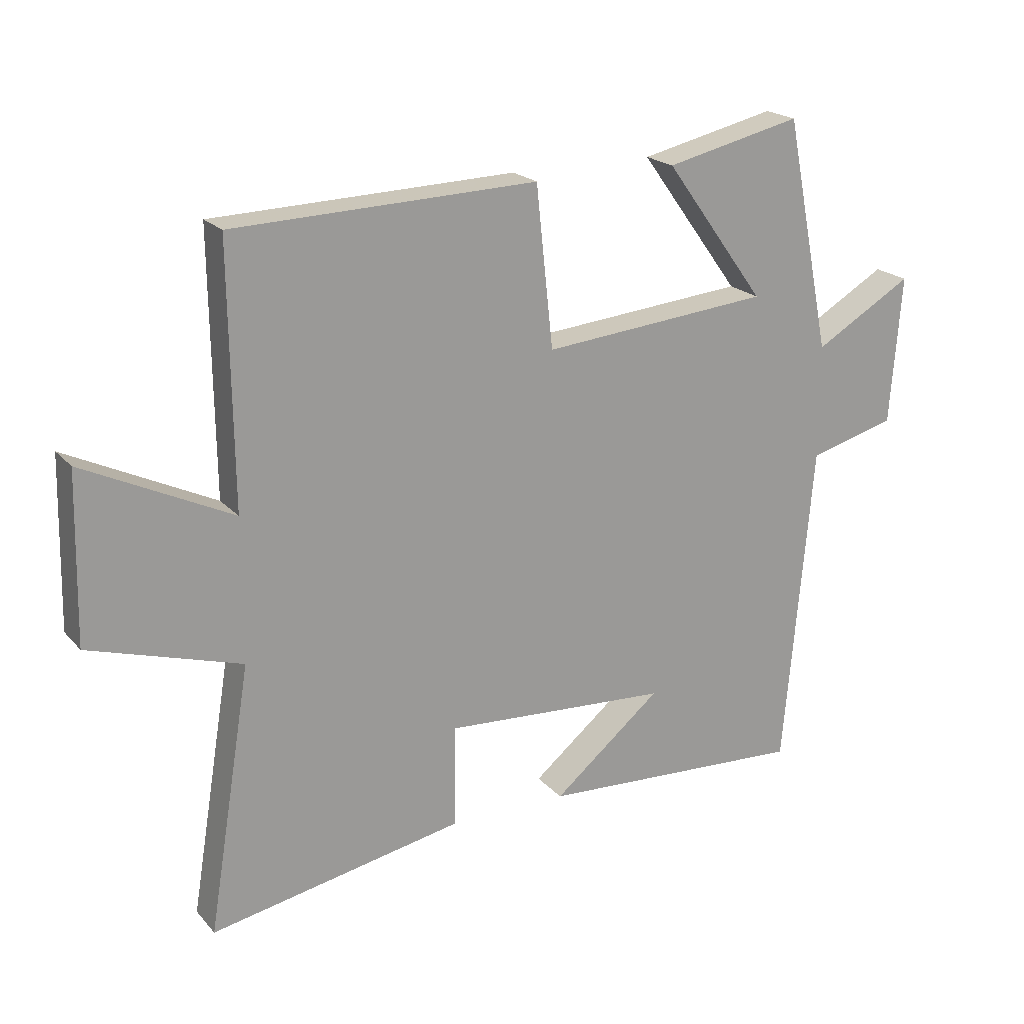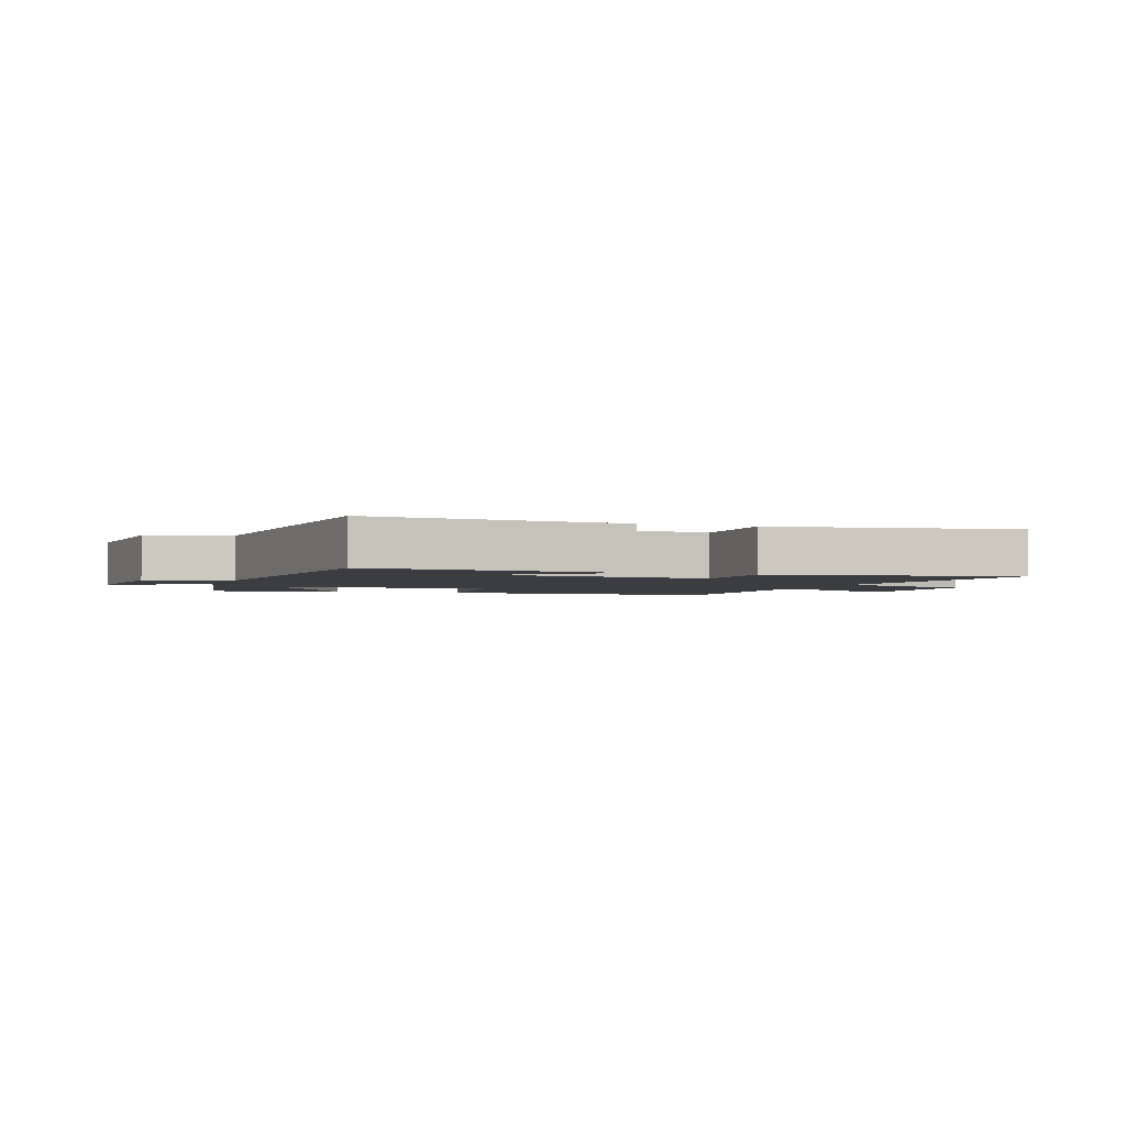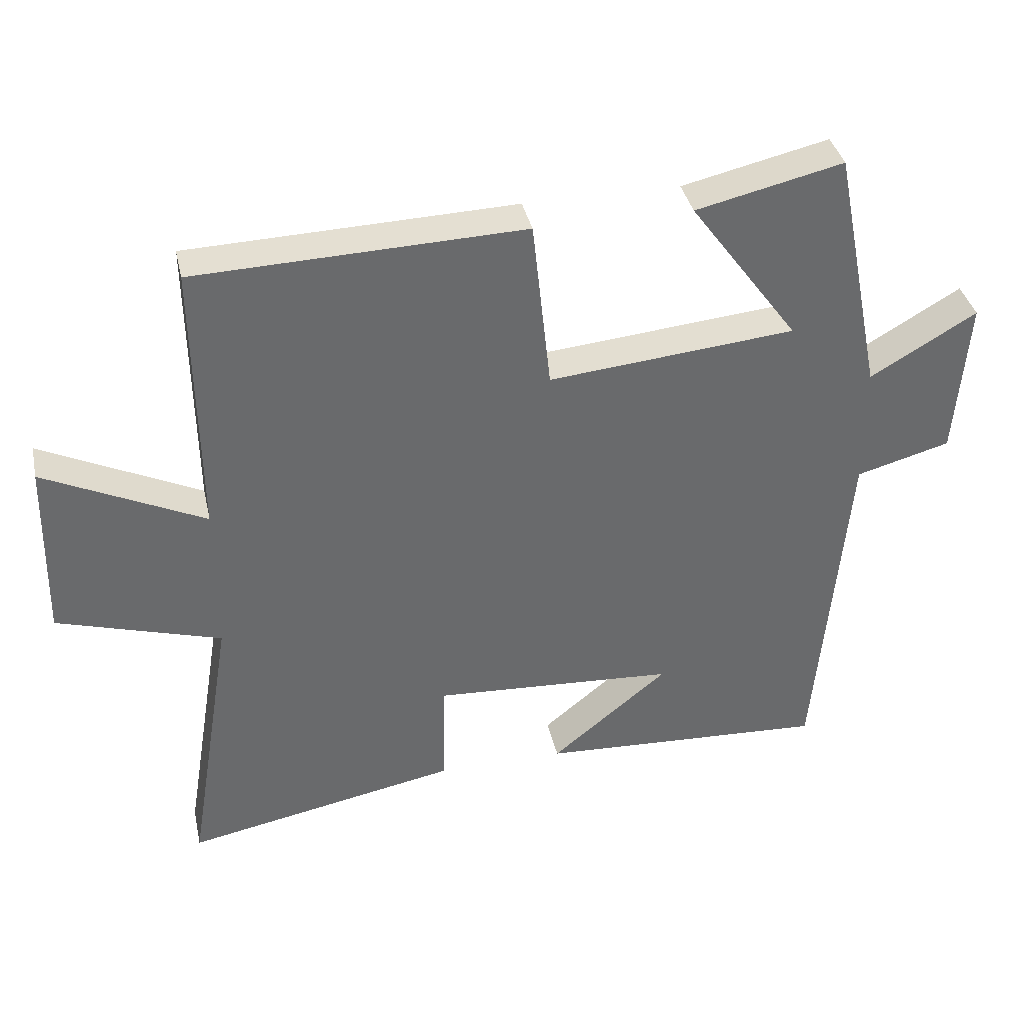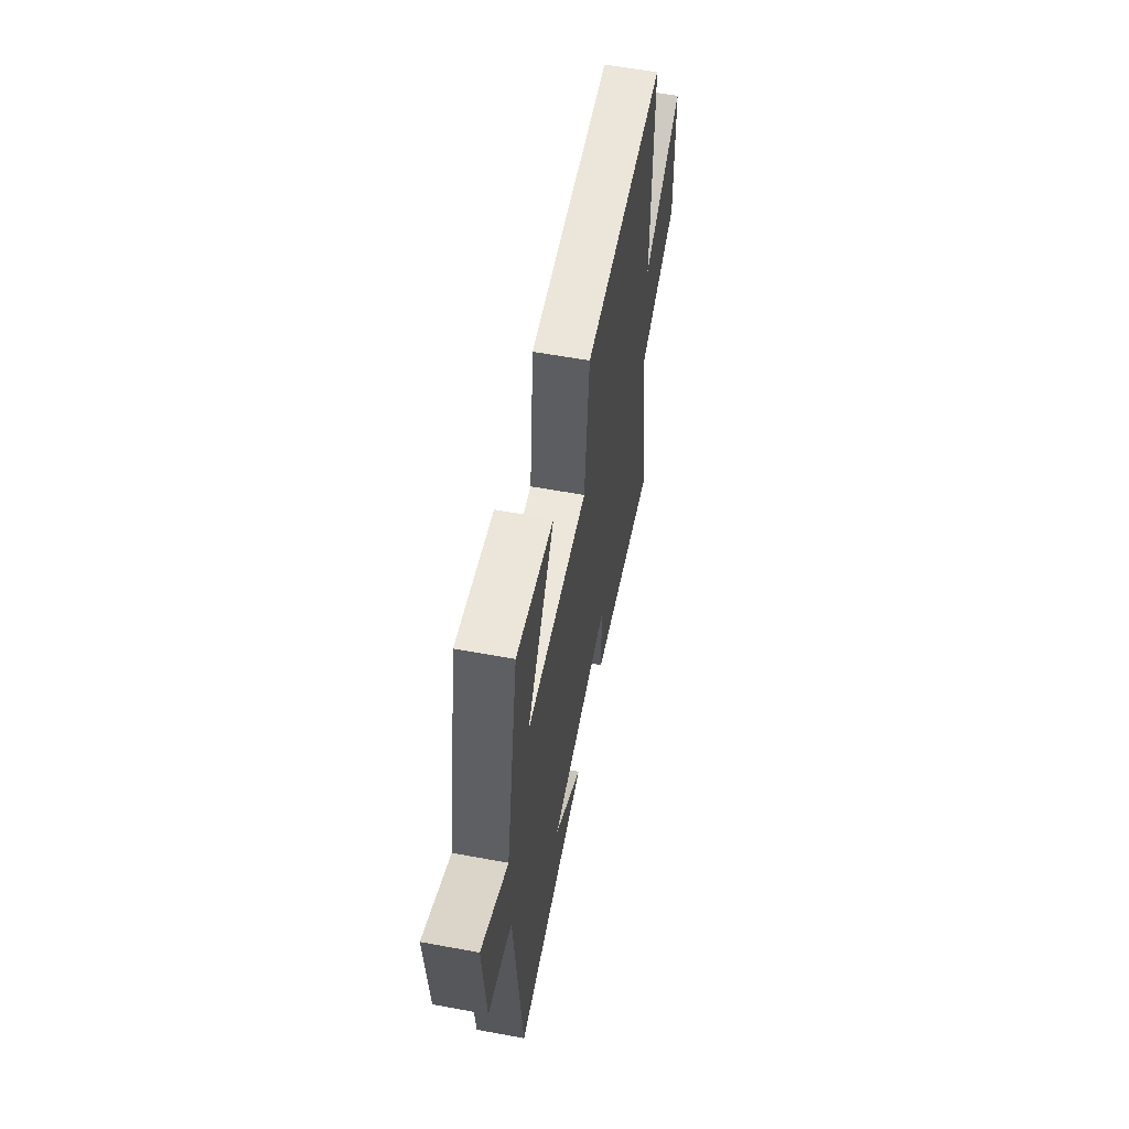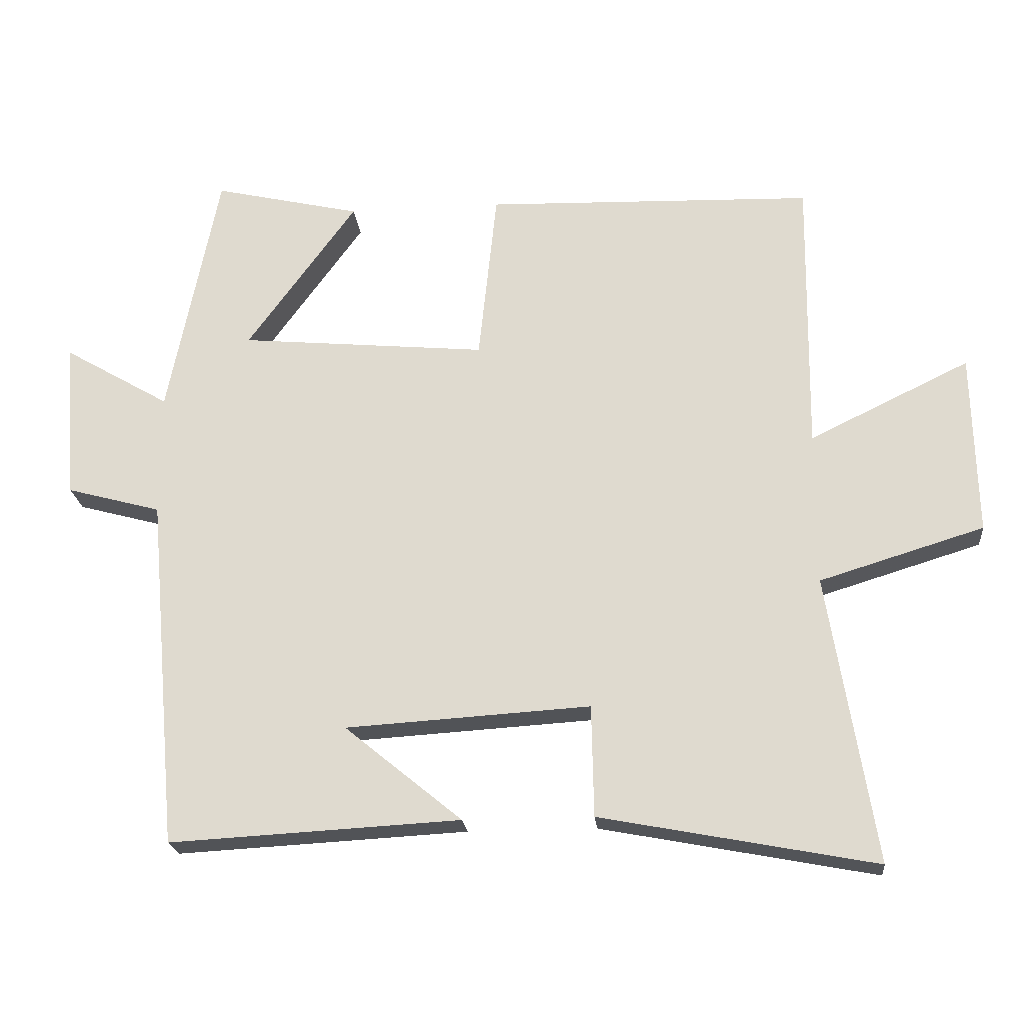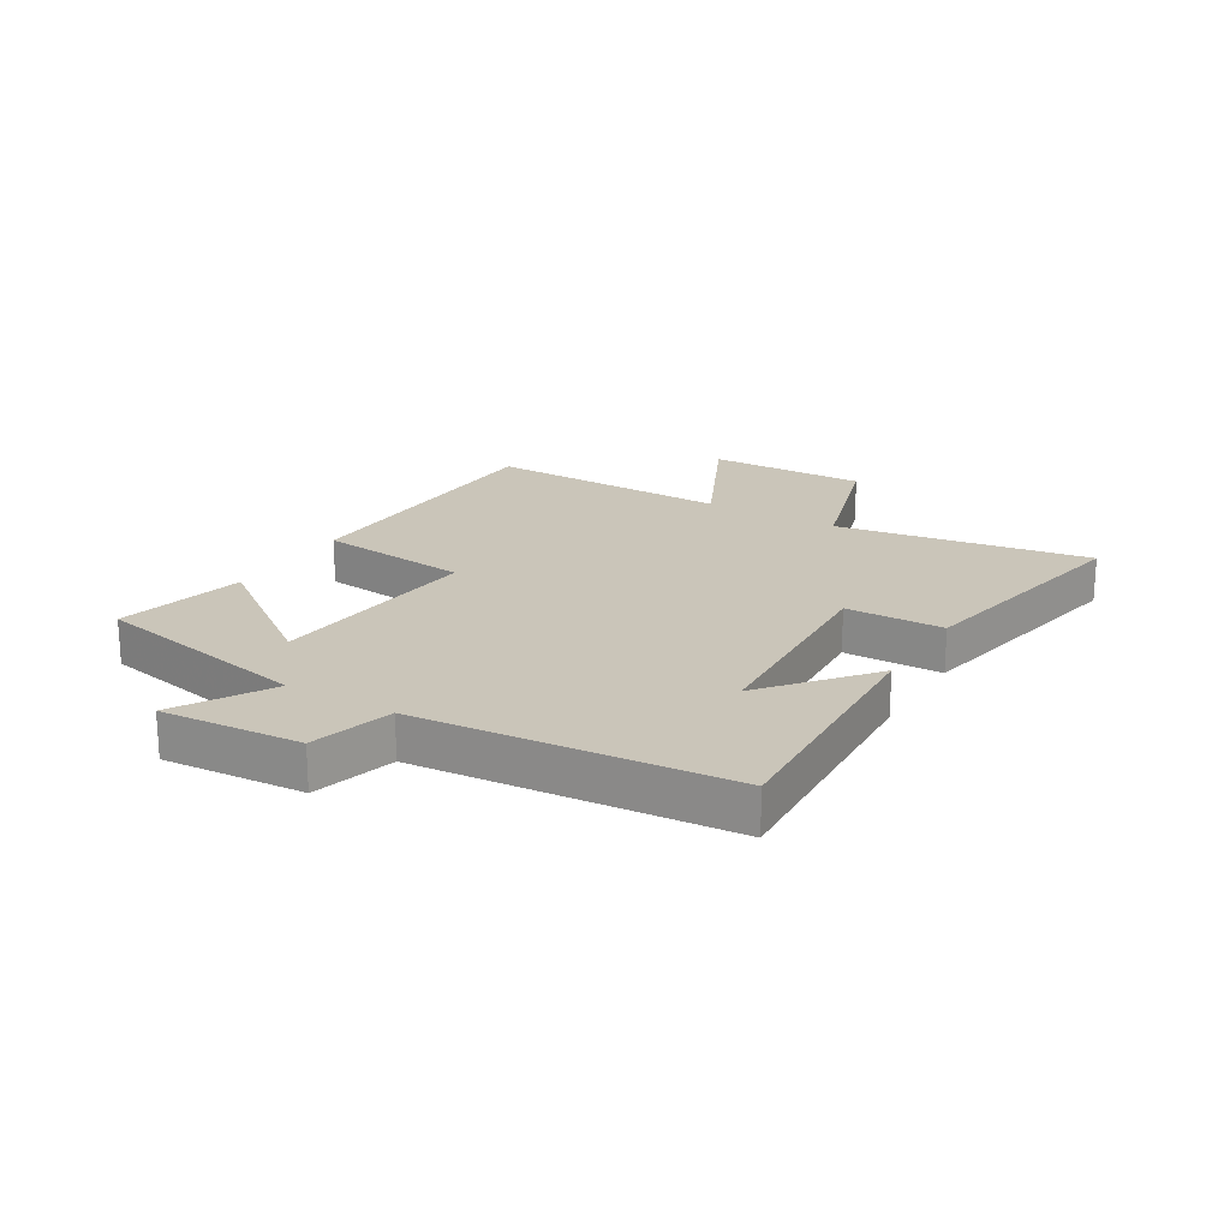
<metadata>
{"format":"obj","ext":"obj","renderer":"f3d","projection":"perspective","resolution":1024,"background":"white","views":[{"elev":20.5,"azim":-28.8,"up":"+Z"},{"elev":-2.5,"azim":159.7,"up":"+Y"},{"elev":37.5,"azim":-12.3,"up":"+Z"},{"elev":58.5,"azim":100.8,"up":"+Z"},{"elev":-21.7,"azim":-174.4,"up":"+Z"},{"elev":20.6,"azim":121.1,"up":"+Y"}]}
</metadata>
<code>
v 0.454 0.07 -0.523
v 0.026 0.07 -0.5
v 0.199 0.07 -0.358
v -0.161 0.07 -0.336
v -0.164 0.07 -0.5
v -0.569 0.07 -0.578
v -0.5 0.07 -0.154
v -0.742 0.07 -0.08
v -0.736 0.07 0.188
v -0.5 0.07 0.074
v -0.505 0.07 0.485
v -0.021 0.07 0.5
v 0.006 0.07 0.245
v 0.37 0.07 0.279
v 0.209 0.07 0.5
v 0.426 0.07 0.55
v 0.5 0.07 0.179
v 0.657 0.07 0.271
v 0.639 0.07 0.035
v 0.5 0.07 -0.003
v 0.454 0 -0.523
v 0.026 0 -0.5
v 0.199 0 -0.358
v -0.161 0 -0.336
v -0.164 0 -0.5
v -0.569 0 -0.578
v -0.5 0 -0.154
v -0.742 0 -0.08
v -0.736 0 0.188
v -0.5 0 0.074
v -0.505 0 0.485
v -0.021 0 0.5
v 0.006 0 0.245
v 0.37 0 0.279
v 0.209 0 0.5
v 0.426 0 0.55
v 0.5 0 0.179
v 0.657 0 0.271
v 0.639 0 0.035
v 0.5 0 -0.003
f 17 18 19 20
f 14 15 16 17
f 17 20 1
f 14 17 1
f 13 14 1
f 10 11 12 13
f 7 8 9 10
f 7 10 13
f 4 5 6 7
f 3 4 7 13
f 1 2 3
f 1 3 13
f 40 39 38 37
f 37 36 35 34
f 21 40 37
f 21 37 34
f 21 34 33
f 33 32 31 30
f 30 29 28 27
f 33 30 27
f 27 26 25 24
f 33 27 24 23
f 23 22 21
f 33 23 21
f 1 21 22 2
f 2 22 23 3
f 3 23 24 4
f 4 24 25 5
f 5 25 26 6
f 6 26 27 7
f 7 27 28 8
f 8 28 29 9
f 9 29 30 10
f 10 30 31 11
f 11 31 32 12
f 12 32 33 13
f 13 33 34 14
f 14 34 35 15
f 15 35 36 16
f 16 36 37 17
f 17 37 38 18
f 18 38 39 19
f 19 39 40 20
f 20 40 21 1

</code>
